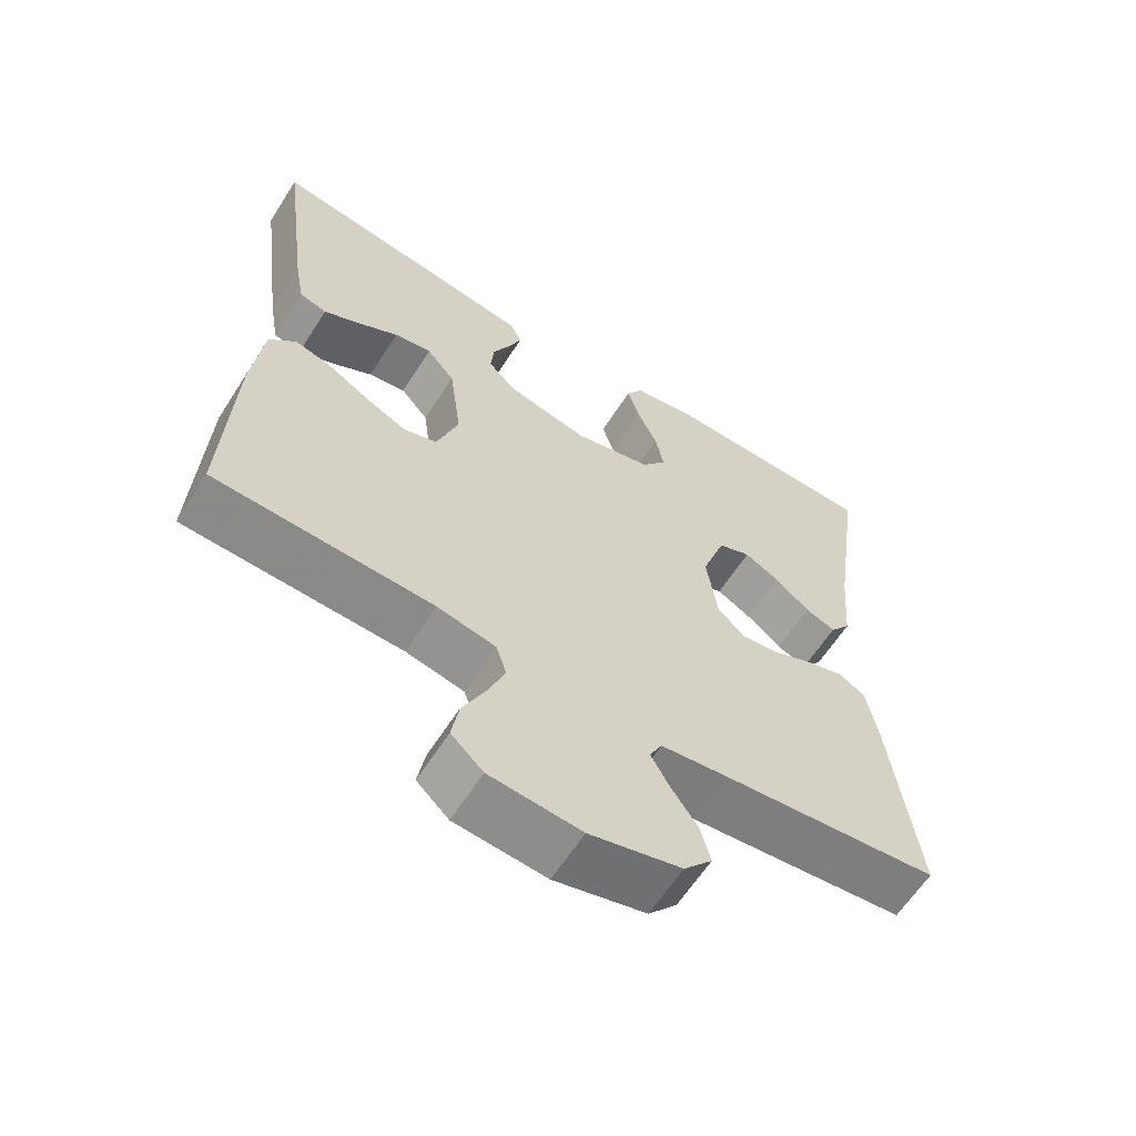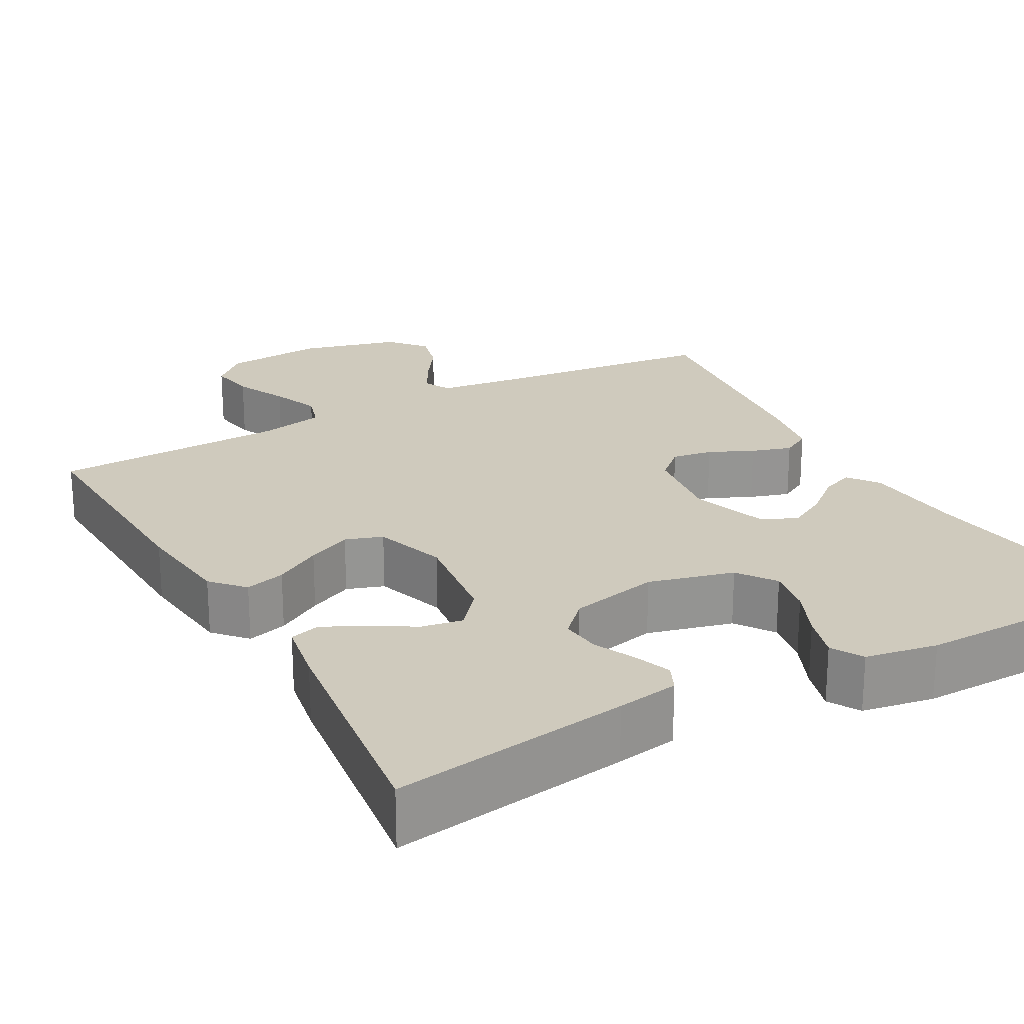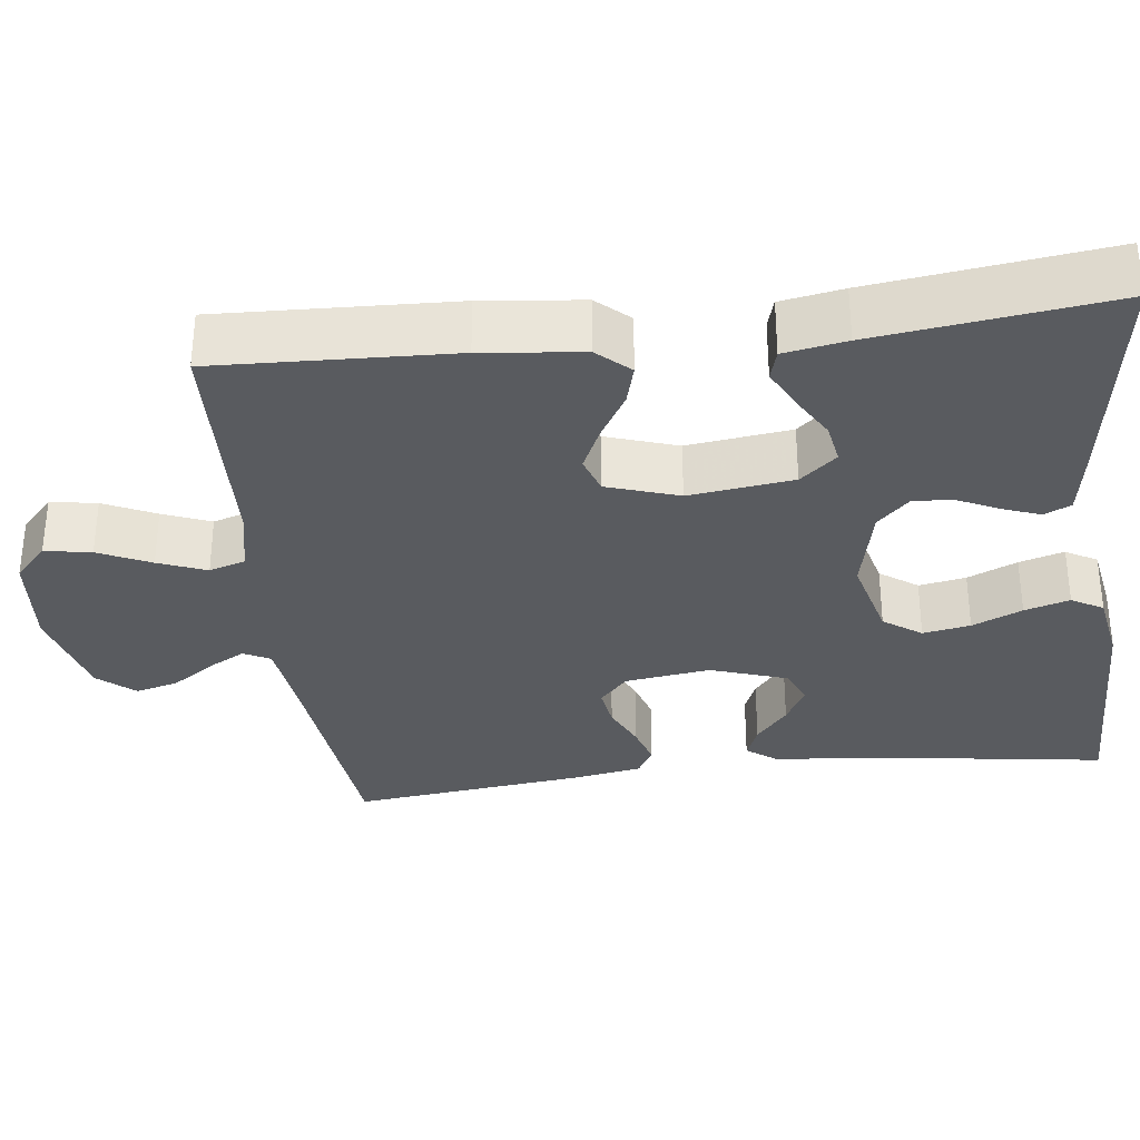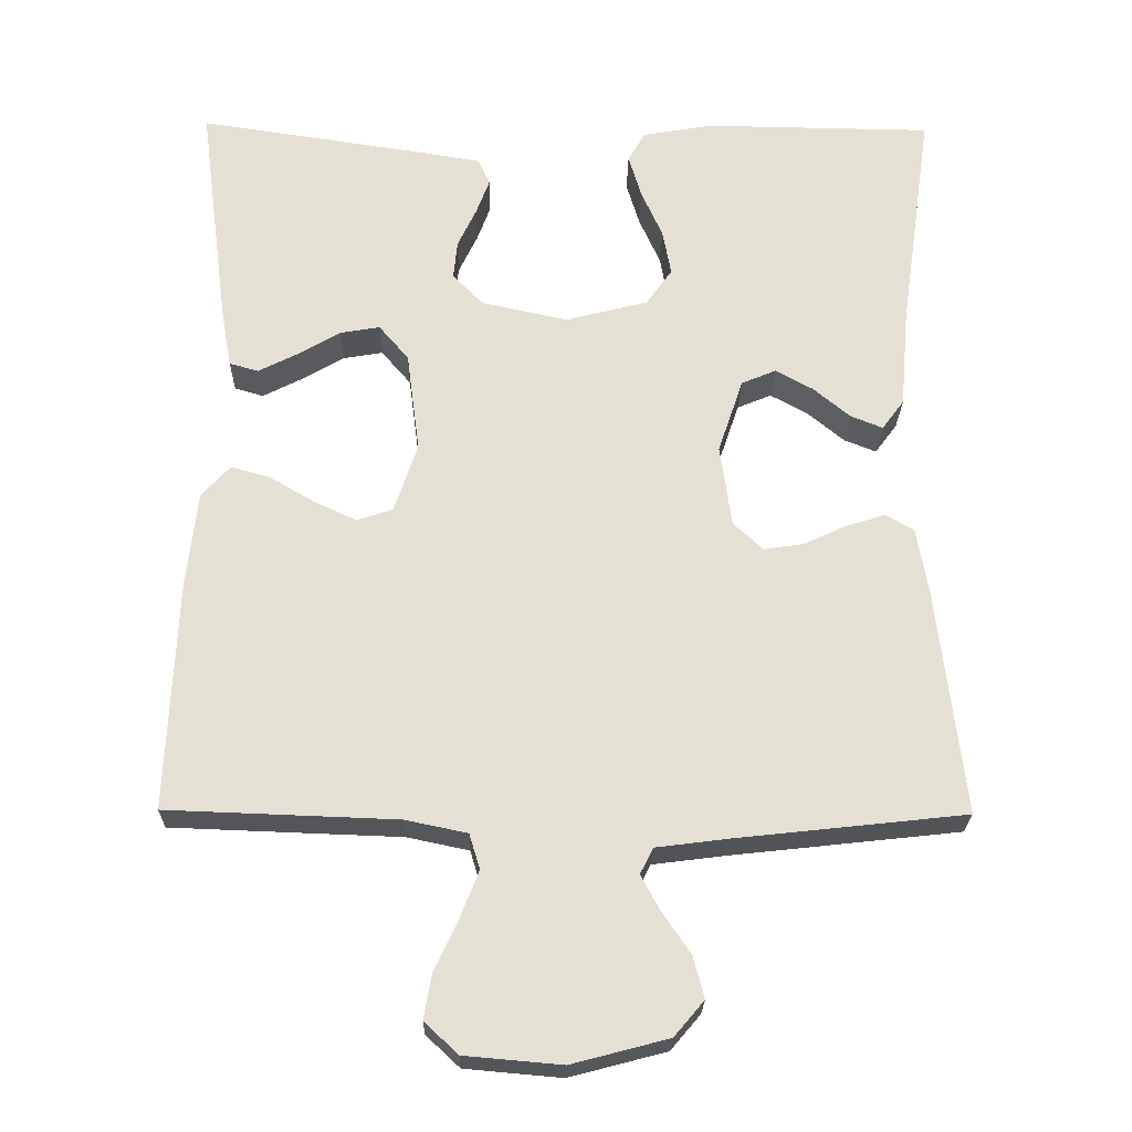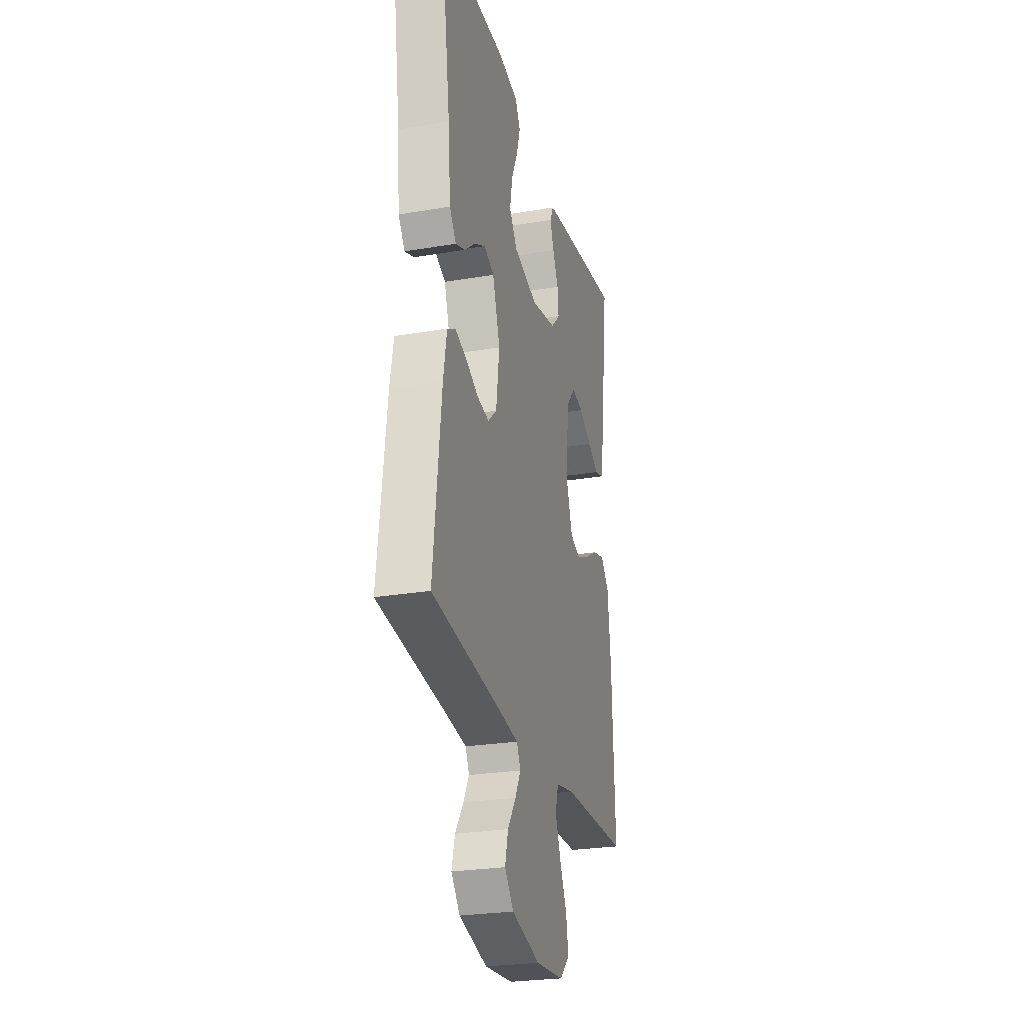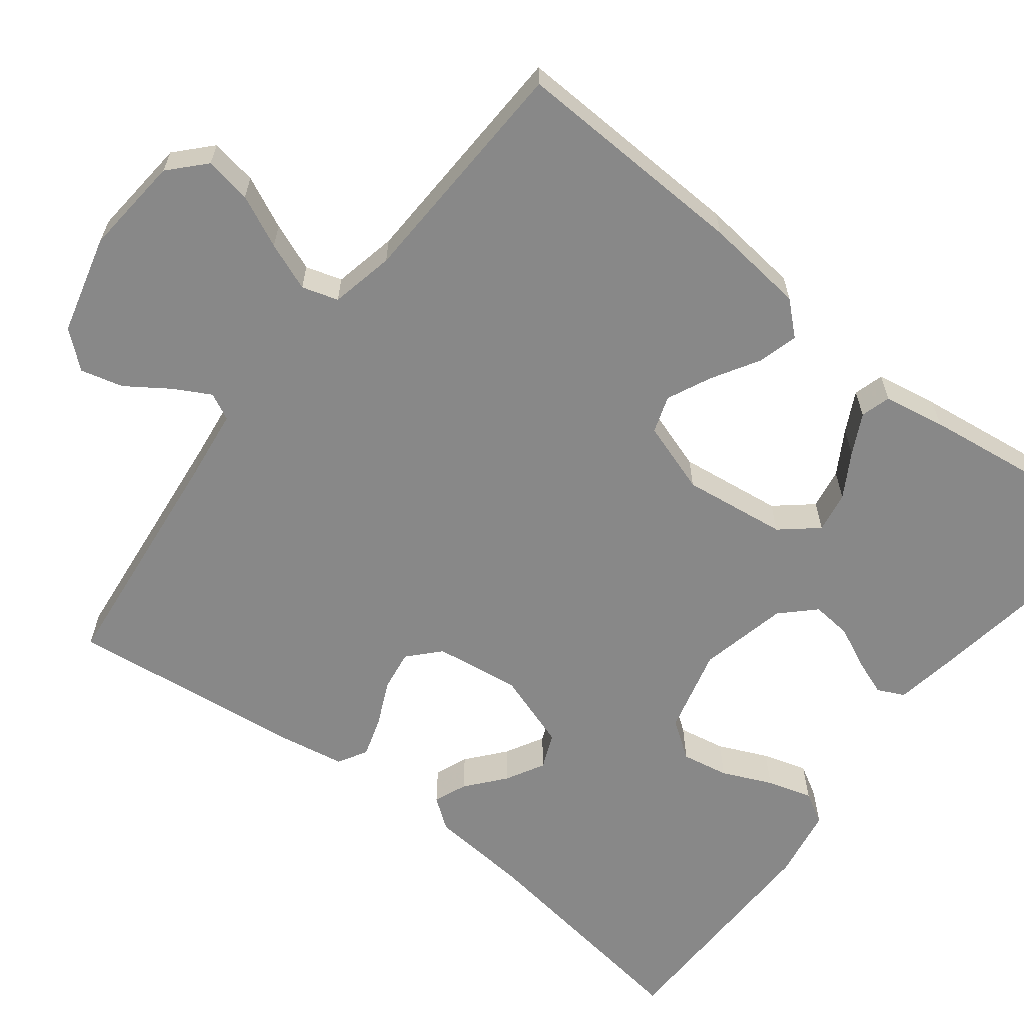
<metadata>
{"format":"obj","ext":"obj","renderer":"f3d","projection":"perspective","resolution":1024,"background":"white","views":[{"elev":-62.4,"azim":-32.6,"up":"+Z"},{"elev":23.0,"azim":-29.0,"up":"+Y"},{"elev":-32.7,"azim":-83.1,"up":"+Y"},{"elev":-24.0,"azim":-1.0,"up":"+Z"},{"elev":-26.3,"azim":104.9,"up":"+Z"},{"elev":-62.7,"azim":-127.8,"up":"+Y"}]}
</metadata>
<code>
v 0.5 0.07 0.5
v 0.457 0.07 0.2
v 0.446 0.07 0.072
v 0.417 0.07 0.033
v 0.375 0.07 0.05
v 0.327 0.07 0.09
v 0.278 0.07 0.117
v 0.233 0.07 0.098
v 0.2 0.07 0
v 0.215 0.07 -0.108
v 0.254 0.07 -0.144
v 0.306 0.07 -0.136
v 0.362 0.07 -0.11
v 0.413 0.07 -0.094
v 0.45 0.07 -0.115
v 0.465 0.07 -0.2
v 0.5 0.07 -0.5
v 0.2 0.07 -0.533
v 0.106 0.07 -0.545
v 0.089 0.07 -0.579
v 0.114 0.07 -0.625
v 0.151 0.07 -0.679
v 0.165 0.07 -0.733
v 0.126 0.07 -0.779
v 0 0.07 -0.812
v -0.126 0.07 -0.801
v -0.17 0.07 -0.76
v -0.16 0.07 -0.701
v -0.129 0.07 -0.635
v -0.105 0.07 -0.574
v -0.119 0.07 -0.528
v -0.2 0.07 -0.511
v -0.5 0.07 -0.5
v -0.488 0.07 -0.2
v -0.474 0.07 -0.073
v -0.437 0.07 -0.032
v -0.386 0.07 -0.046
v -0.327 0.07 -0.081
v -0.271 0.07 -0.107
v -0.224 0.07 -0.091
v -0.194 0.07 0
v -0.211 0.07 0.132
v -0.25 0.07 0.178
v -0.302 0.07 0.169
v -0.358 0.07 0.136
v -0.409 0.07 0.11
v -0.447 0.07 0.121
v -0.461 0.07 0.2
v -0.5 0.07 0.5
v -0.2 0.07 0.455
v -0.122 0.07 0.442
v -0.106 0.07 0.408
v -0.123 0.07 0.362
v -0.148 0.07 0.309
v -0.153 0.07 0.258
v -0.113 0.07 0.217
v 0 0.07 0.192
v 0.108 0.07 0.22
v 0.142 0.07 0.268
v 0.131 0.07 0.328
v 0.103 0.07 0.391
v 0.086 0.07 0.448
v 0.109 0.07 0.488
v 0.2 0.07 0.504
v 0.5 0 0.5
v 0.457 0 0.2
v 0.446 0 0.072
v 0.417 0 0.033
v 0.375 0 0.05
v 0.327 0 0.09
v 0.278 0 0.117
v 0.233 0 0.098
v 0.2 0 0
v 0.215 0 -0.108
v 0.254 0 -0.144
v 0.306 0 -0.136
v 0.362 0 -0.11
v 0.413 0 -0.094
v 0.45 0 -0.115
v 0.465 0 -0.2
v 0.5 0 -0.5
v 0.2 0 -0.533
v 0.106 0 -0.545
v 0.089 0 -0.579
v 0.114 0 -0.625
v 0.151 0 -0.679
v 0.165 0 -0.733
v 0.126 0 -0.779
v 0 0 -0.812
v -0.126 0 -0.801
v -0.17 0 -0.76
v -0.16 0 -0.701
v -0.129 0 -0.635
v -0.105 0 -0.574
v -0.119 0 -0.528
v -0.2 0 -0.511
v -0.5 0 -0.5
v -0.488 0 -0.2
v -0.474 0 -0.073
v -0.437 0 -0.032
v -0.386 0 -0.046
v -0.327 0 -0.081
v -0.271 0 -0.107
v -0.224 0 -0.091
v -0.194 0 0
v -0.211 0 0.132
v -0.25 0 0.178
v -0.302 0 0.169
v -0.358 0 0.136
v -0.409 0 0.11
v -0.447 0 0.121
v -0.461 0 0.2
v -0.5 0 0.5
v -0.2 0 0.455
v -0.122 0 0.442
v -0.106 0 0.408
v -0.123 0 0.362
v -0.148 0 0.309
v -0.153 0 0.258
v -0.113 0 0.217
v 0 0 0.192
v 0.108 0 0.22
v 0.142 0 0.268
v 0.131 0 0.328
v 0.103 0 0.391
v 0.086 0 0.448
v 0.109 0 0.488
v 0.2 0 0.504
f 63 64 1 2
f 60 61 62 63
f 59 60 63 2
f 58 59 2 3
f 57 58 3
f 51 52 53 54
f 49 50 51 54
f 49 54 55
f 48 49 55 56
f 44 45 46 47
f 44 47 48
f 43 44 48 56
f 35 36 37 38
f 35 38 39
f 32 33 34 35
f 31 32 35 39
f 26 27 28 29
f 26 29 30
f 25 26 30
f 24 25 30 31
f 21 22 23 24
f 20 21 24 31
f 15 16 17 18
f 15 18 19
f 12 13 14 15
f 11 12 15 19
f 10 11 19 20
f 3 4 5 6
f 3 6 7
f 57 3 7
f 42 43 56 57
f 41 42 57 7
f 40 41 7 8
f 20 31 39 40
f 9 10 20 40
f 8 9 40
f 66 65 128 127
f 127 126 125 124
f 66 127 124 123
f 67 66 123 122
f 67 122 121
f 118 117 116 115
f 118 115 114 113
f 119 118 113
f 120 119 113 112
f 111 110 109 108
f 112 111 108
f 120 112 108 107
f 102 101 100 99
f 103 102 99
f 99 98 97 96
f 103 99 96 95
f 93 92 91 90
f 94 93 90
f 94 90 89
f 95 94 89 88
f 88 87 86 85
f 95 88 85 84
f 82 81 80 79
f 83 82 79
f 79 78 77 76
f 83 79 76 75
f 84 83 75 74
f 70 69 68 67
f 71 70 67
f 71 67 121
f 121 120 107 106
f 71 121 106 105
f 72 71 105 104
f 104 103 95 84
f 104 84 74 73
f 104 73 72
f 1 65 66 2
f 2 66 67 3
f 3 67 68 4
f 4 68 69 5
f 5 69 70 6
f 6 70 71 7
f 7 71 72 8
f 8 72 73 9
f 9 73 74 10
f 10 74 75 11
f 11 75 76 12
f 12 76 77 13
f 13 77 78 14
f 14 78 79 15
f 15 79 80 16
f 16 80 81 17
f 17 81 82 18
f 18 82 83 19
f 19 83 84 20
f 20 84 85 21
f 21 85 86 22
f 22 86 87 23
f 23 87 88 24
f 24 88 89 25
f 25 89 90 26
f 26 90 91 27
f 27 91 92 28
f 28 92 93 29
f 29 93 94 30
f 30 94 95 31
f 31 95 96 32
f 32 96 97 33
f 33 97 98 34
f 34 98 99 35
f 35 99 100 36
f 36 100 101 37
f 37 101 102 38
f 38 102 103 39
f 39 103 104 40
f 40 104 105 41
f 41 105 106 42
f 42 106 107 43
f 43 107 108 44
f 44 108 109 45
f 45 109 110 46
f 46 110 111 47
f 47 111 112 48
f 48 112 113 49
f 49 113 114 50
f 50 114 115 51
f 51 115 116 52
f 52 116 117 53
f 53 117 118 54
f 54 118 119 55
f 55 119 120 56
f 56 120 121 57
f 57 121 122 58
f 58 122 123 59
f 59 123 124 60
f 60 124 125 61
f 61 125 126 62
f 62 126 127 63
f 63 127 128 64
f 64 128 65 1

</code>
